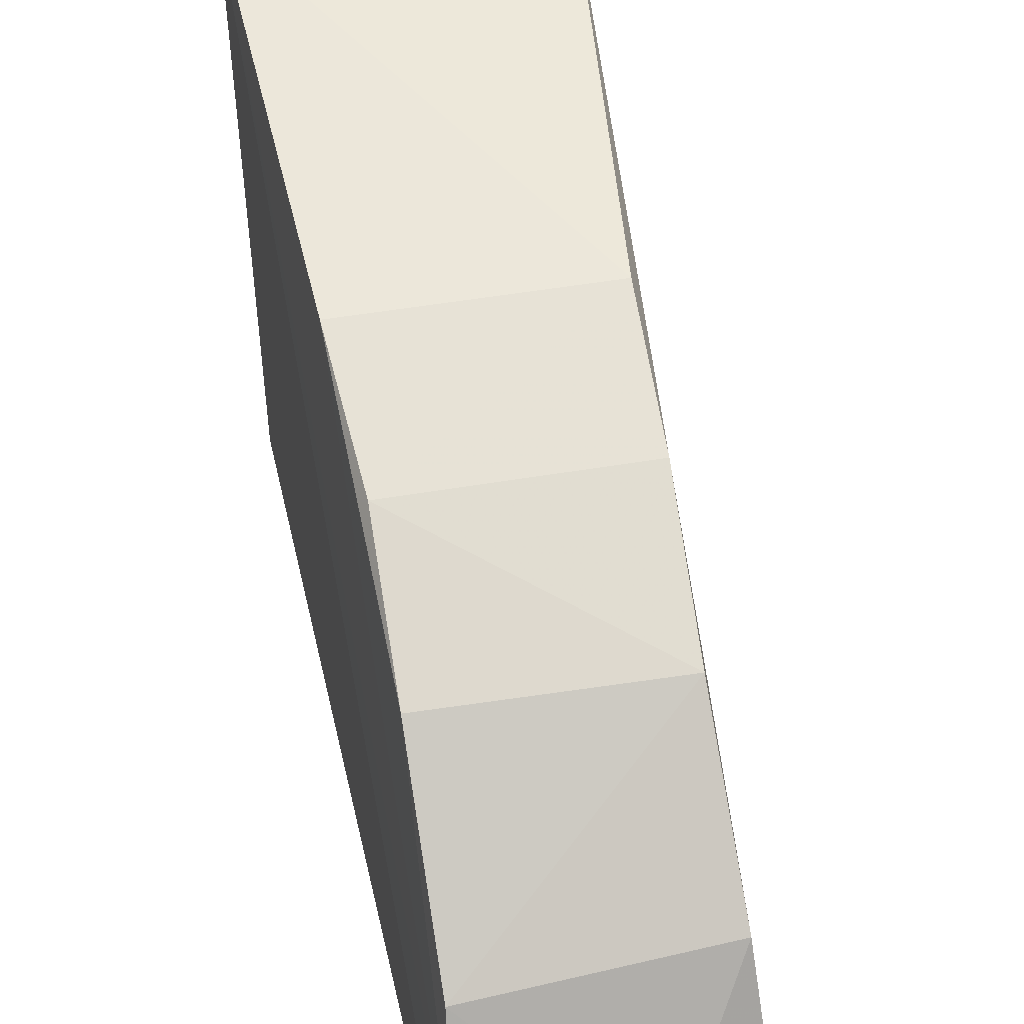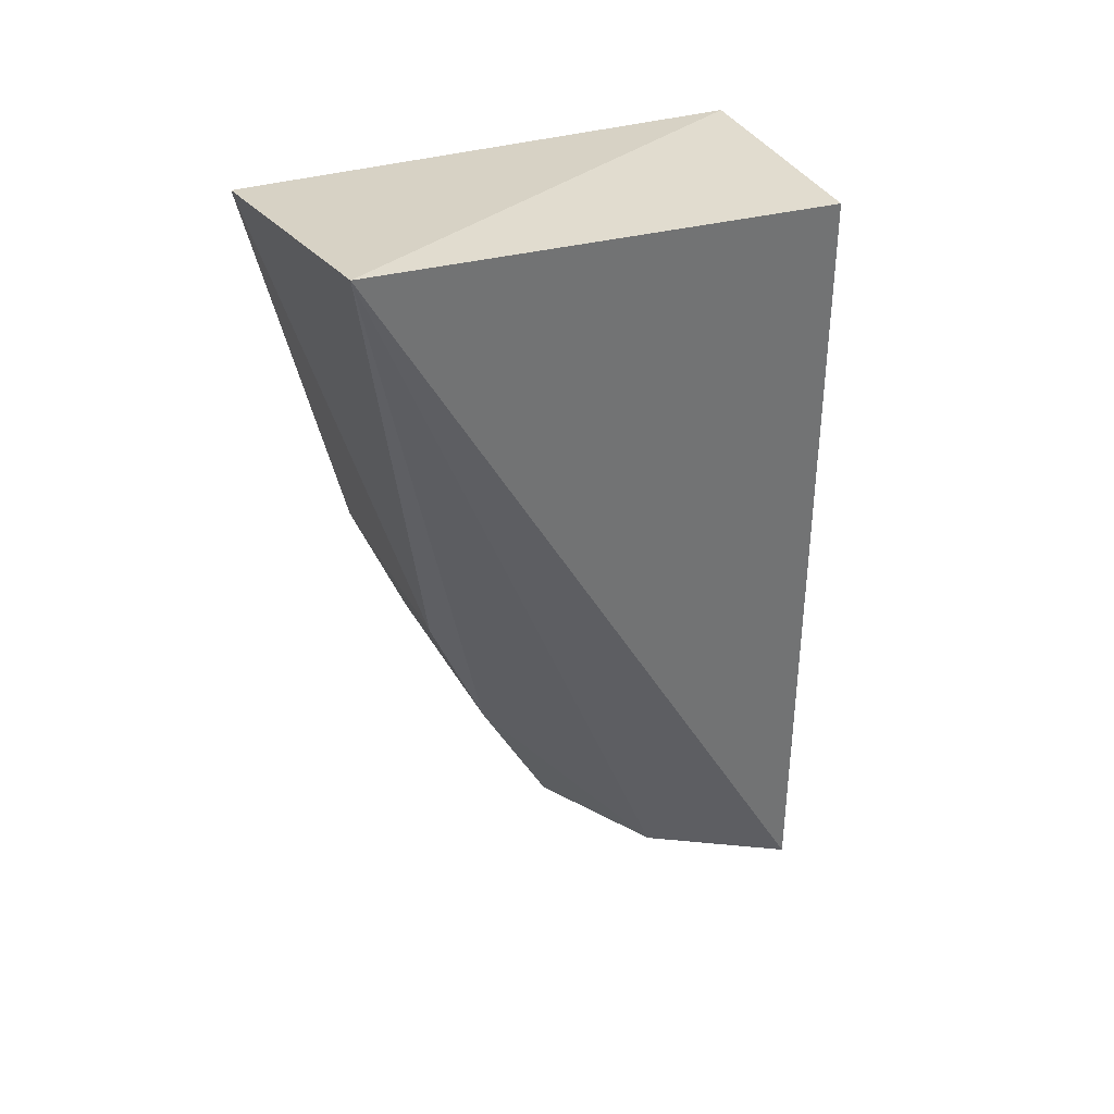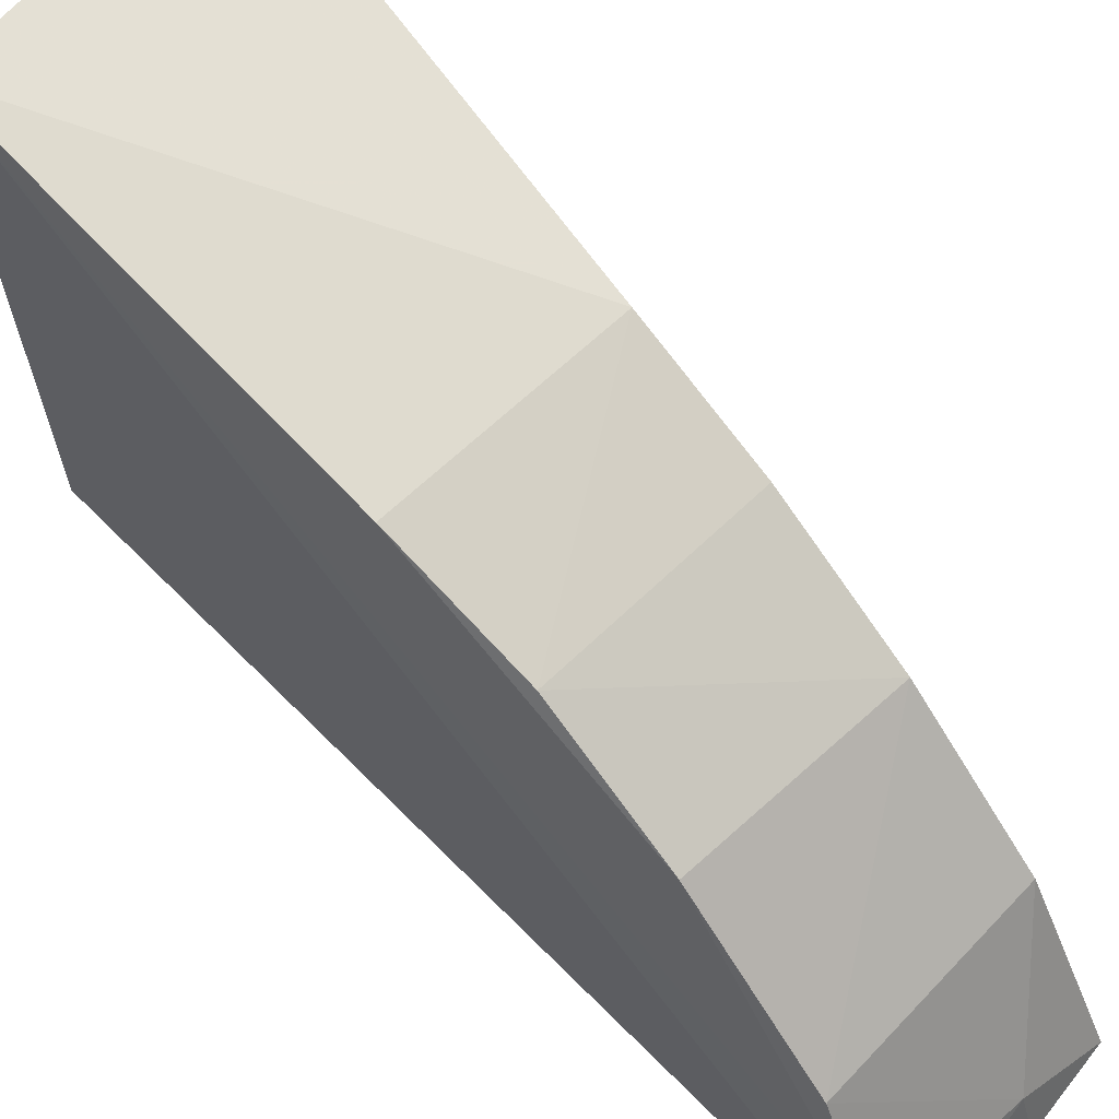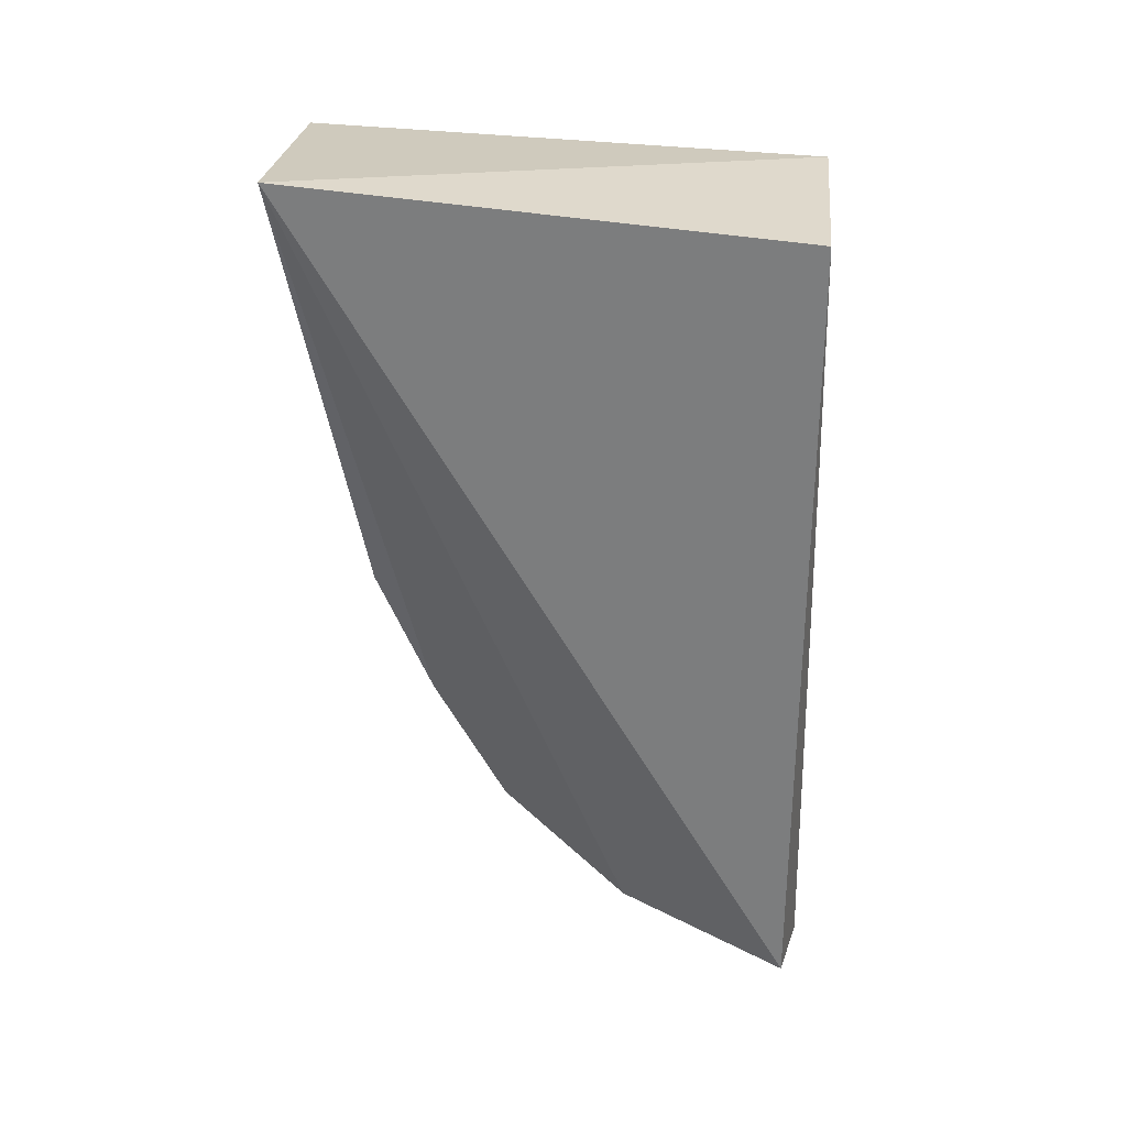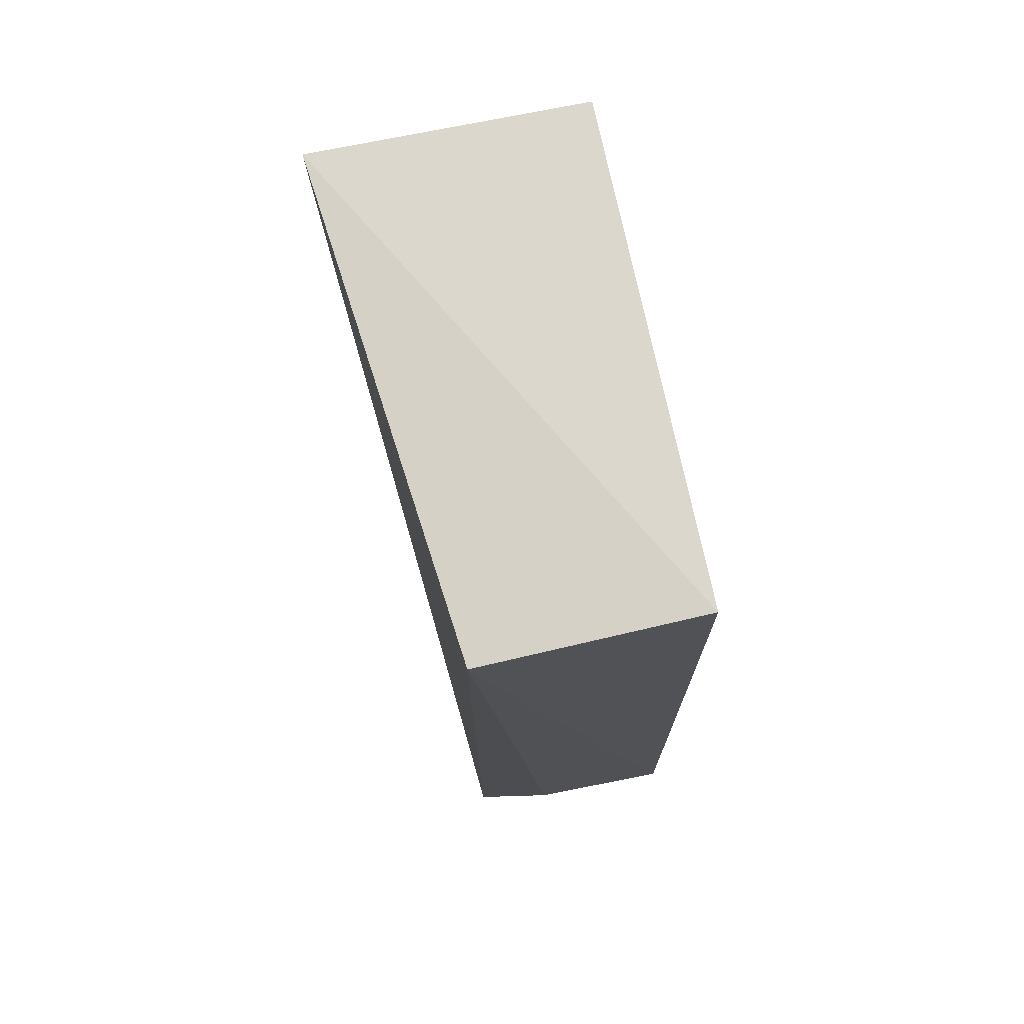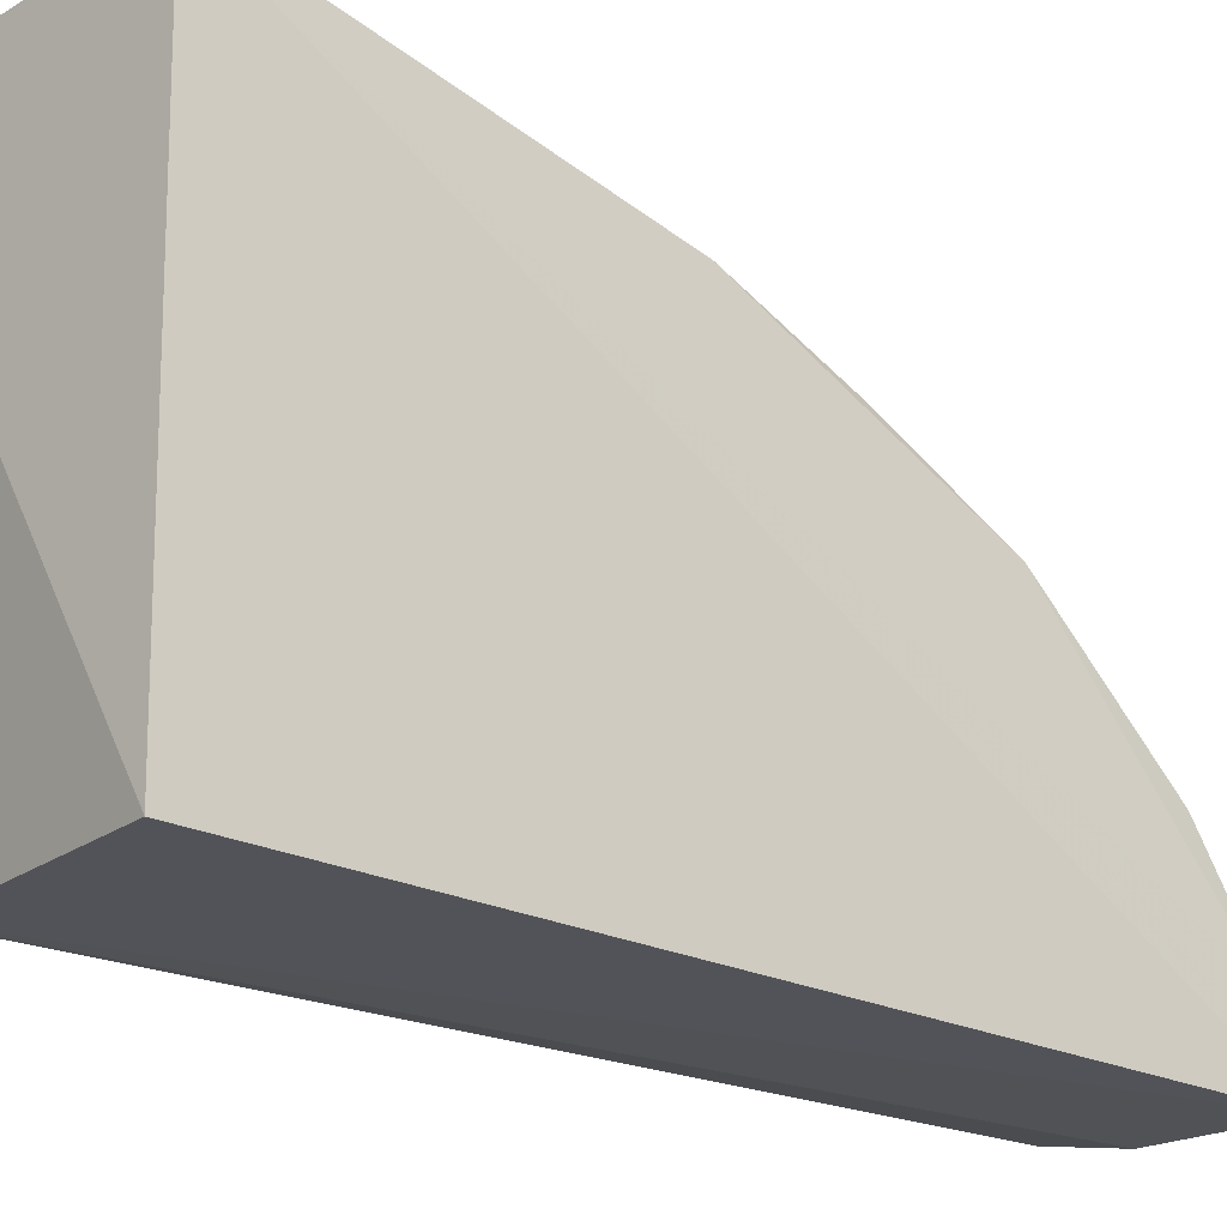
<metadata>
{"format":"obj","ext":"obj","renderer":"f3d","projection":"perspective","resolution":1024,"background":"white","views":[{"elev":42.6,"azim":168.0,"up":"+Y"},{"elev":36.5,"azim":-115.2,"up":"+Z"},{"elev":61.8,"azim":135.7,"up":"+Y"},{"elev":30.9,"azim":-84.4,"up":"+Z"},{"elev":73.7,"azim":-13.1,"up":"+Z"},{"elev":-21.7,"azim":51.5,"up":"+Y"}]}
</metadata>
<code>
v -0.2348 0.2028 -0.05037
v -0.2352 0.1987 -0.2183
v -0.2331 0.304 -0.04752
v -0.2889 0.3011 -0.03914
v -0.2803 0.2028 -0.05037
v -0.2767 0.2619 -0.1754
v -0.2367 0.2618 -0.1744
v -0.279 0.2867 -0.1232
v -0.28 0.2025 -0.2159
v -0.2356 0.2125 -0.2141
v -0.2782 0.2759 -0.1487
v -0.2356 0.2867 -0.1234
v -0.2642 0.1996 -0.2178
v -0.2368 0.2353 -0.2014
v -0.2777 0.2369 -0.1998
v -0.2373 0.2763 -0.1492
v -0.2635 0.2106 -0.215
f 1 2 3
f 1 3 4
f 5 2 1
f 5 1 4
f 8 4 3
f 9 5 4
f 10 3 2
f 11 4 8
f 12 8 3
f 12 10 7
f 12 3 10
f 13 2 5
f 13 5 9
f 14 6 7
f 14 7 10
f 15 9 4
f 15 4 11
f 15 11 6
f 15 6 14
f 16 7 6
f 16 6 11
f 16 12 7
f 16 11 8
f 16 8 12
f 17 10 2
f 17 2 13
f 17 13 9
f 17 9 15
f 17 15 14
f 17 14 10

</code>
